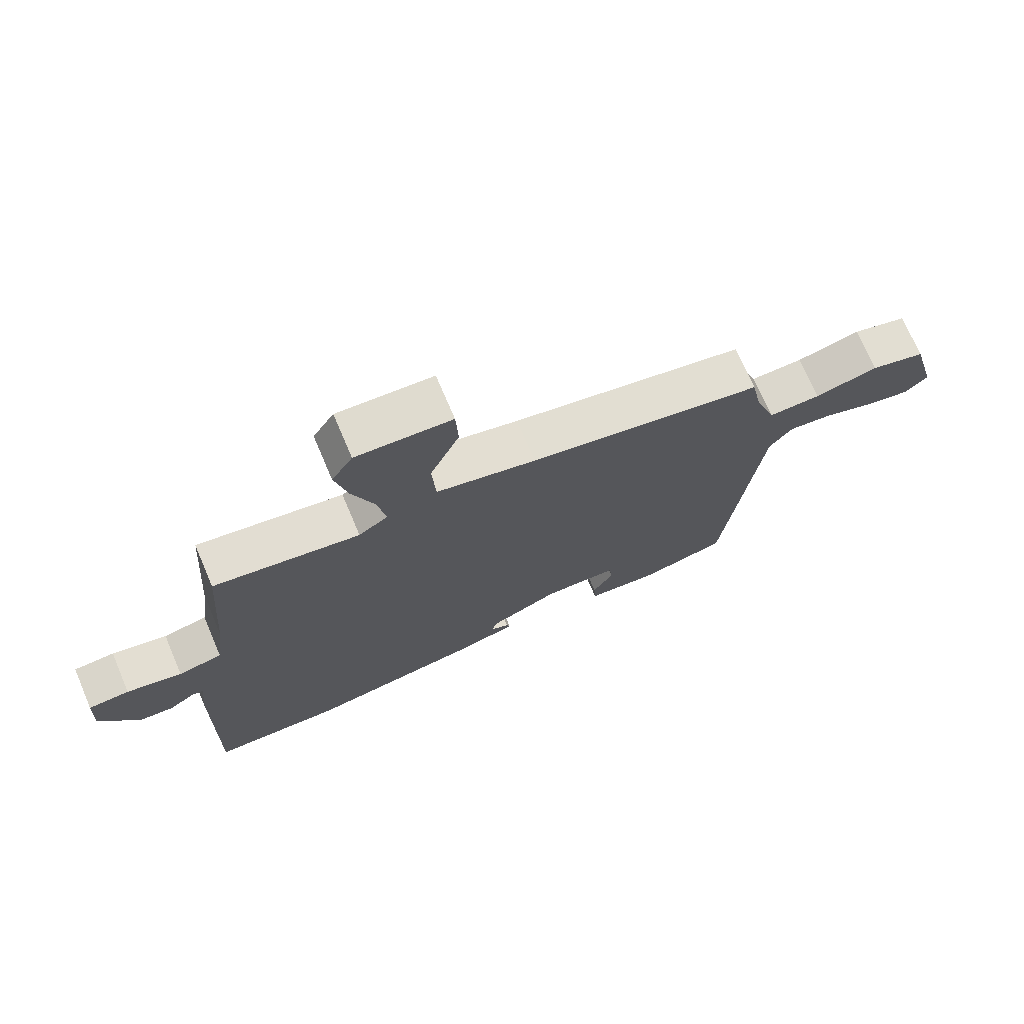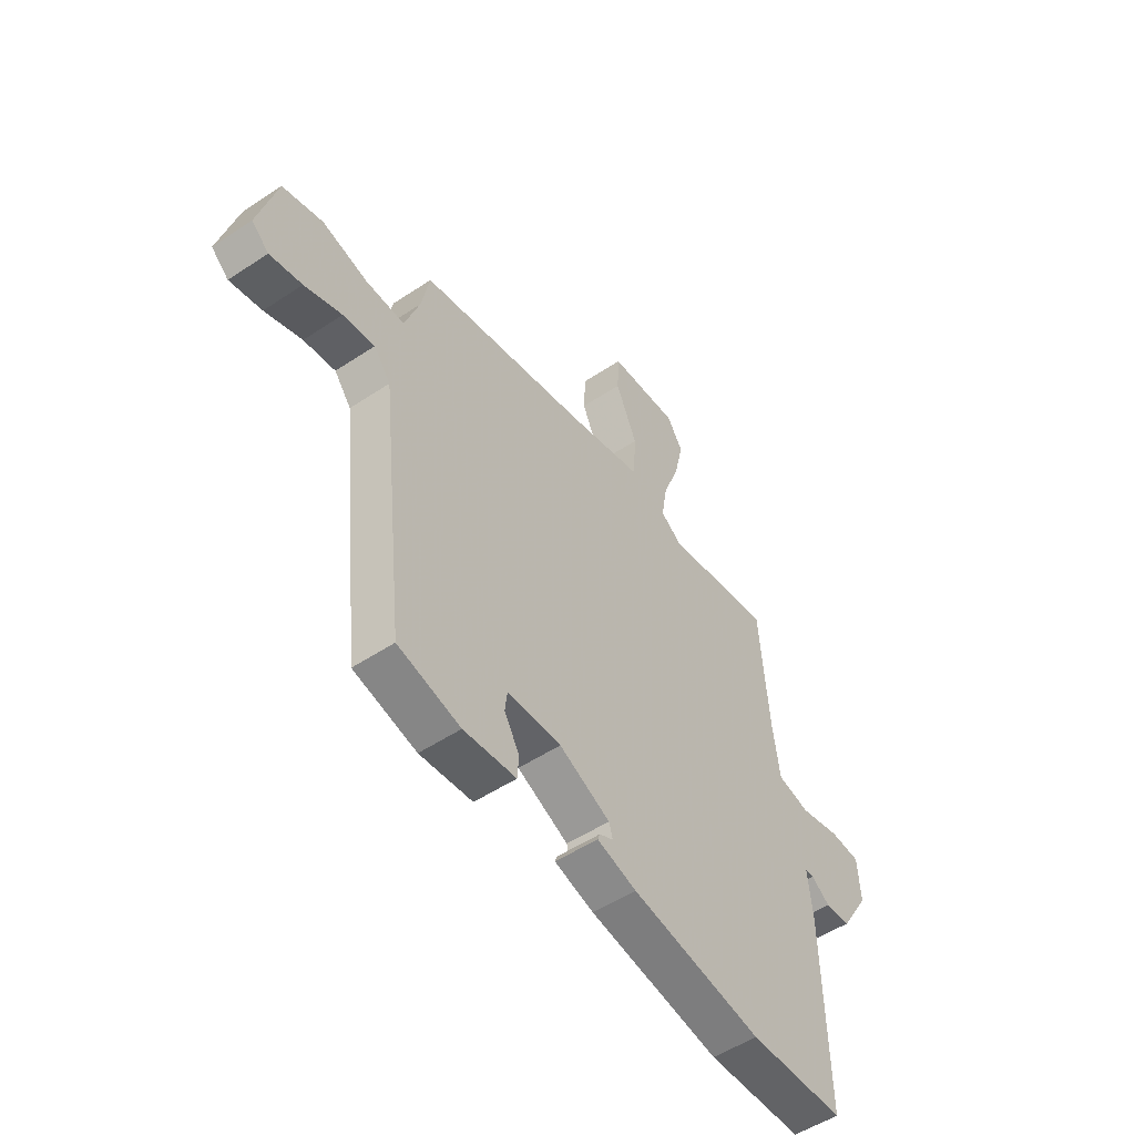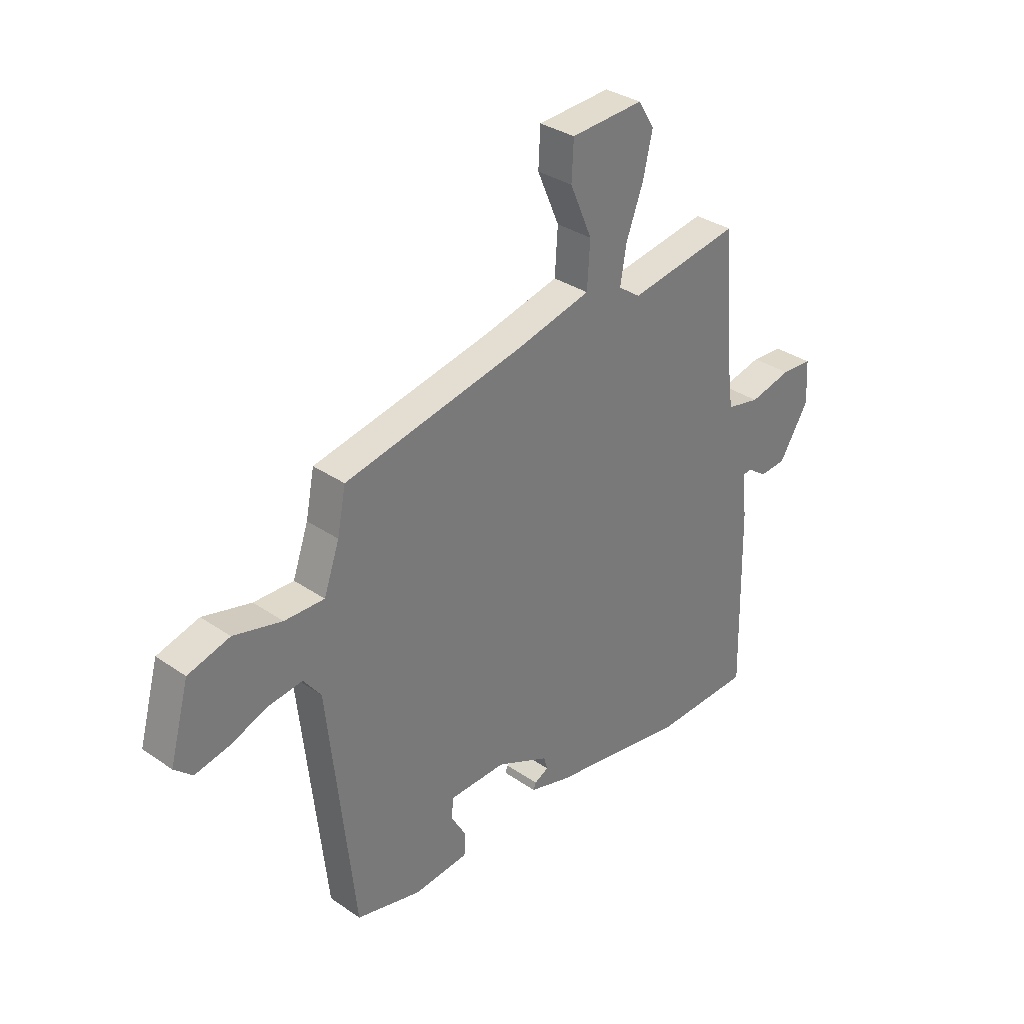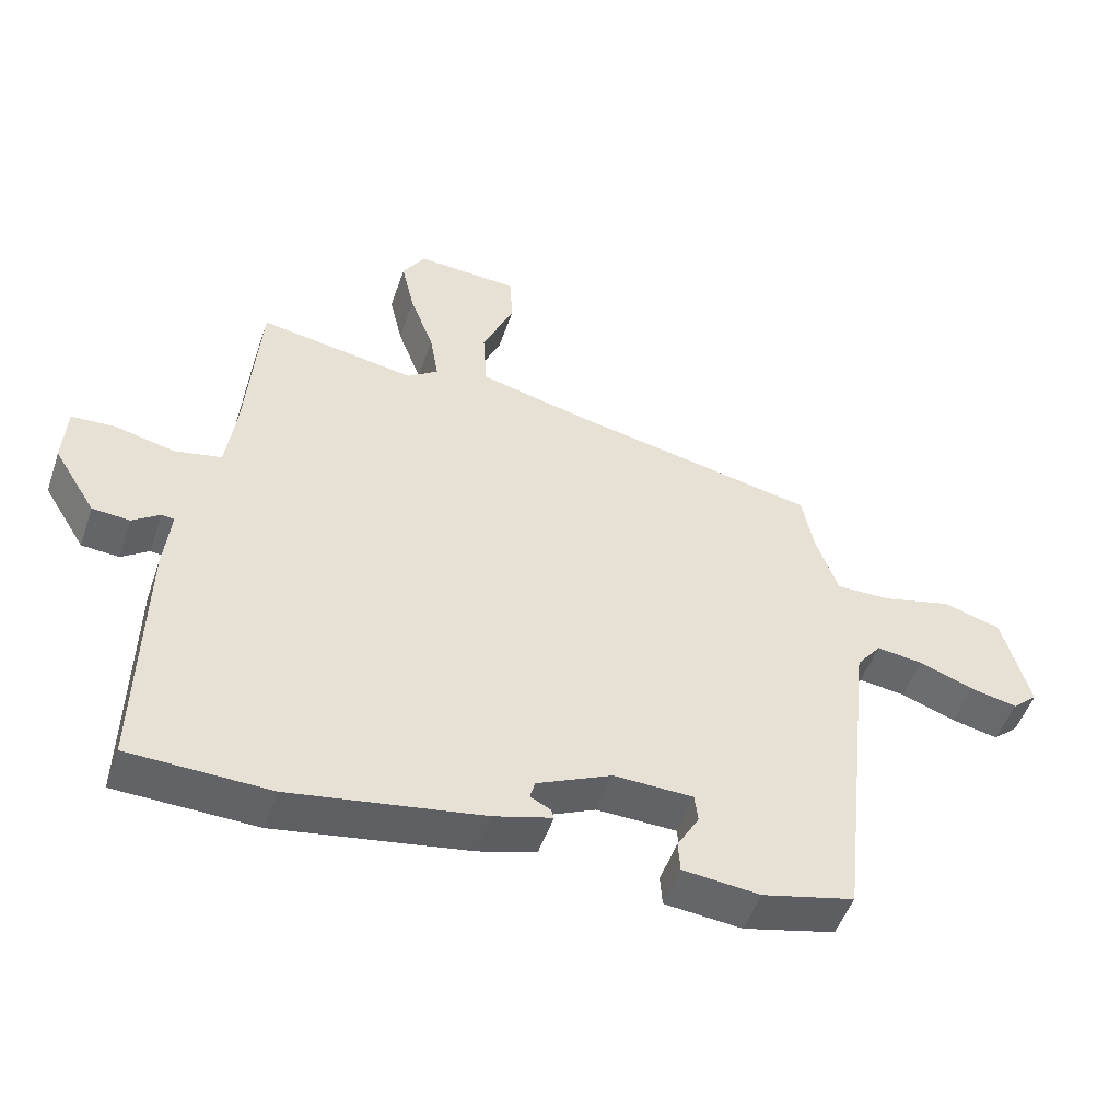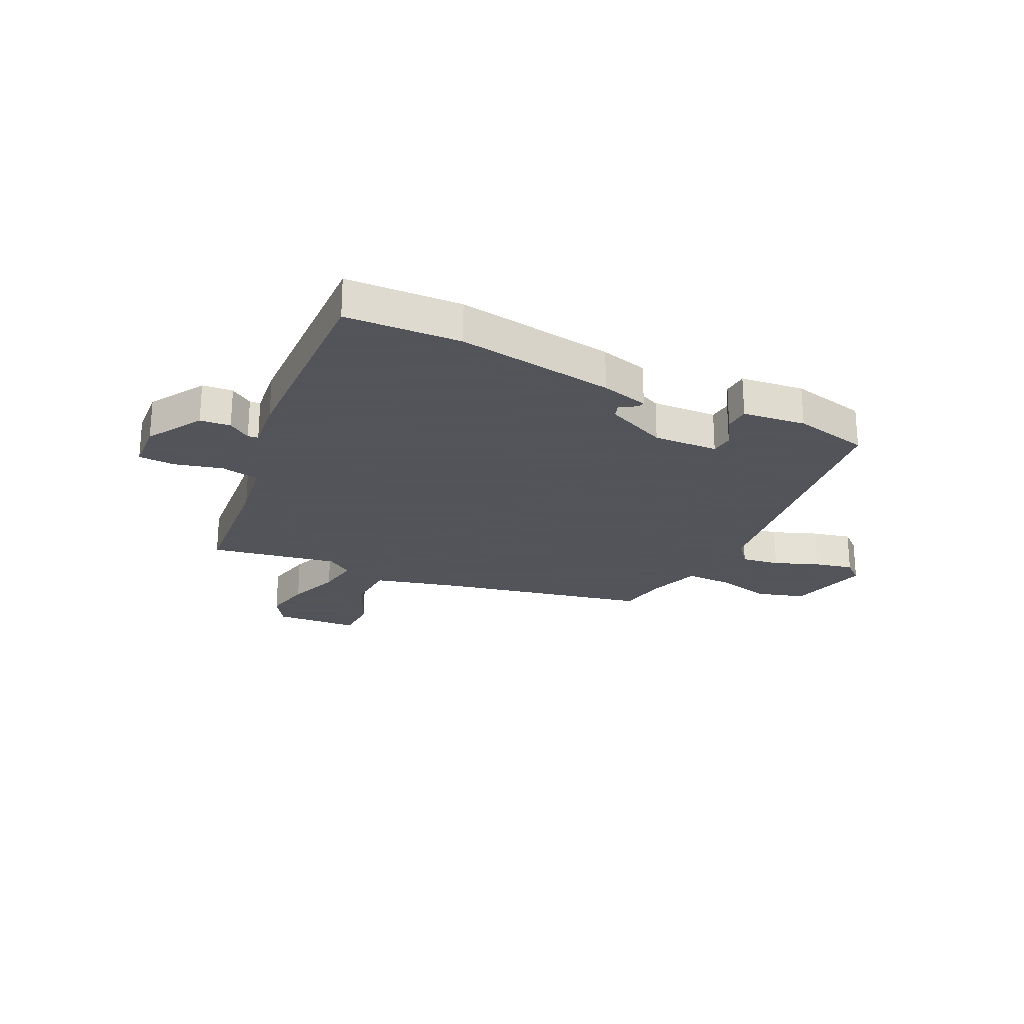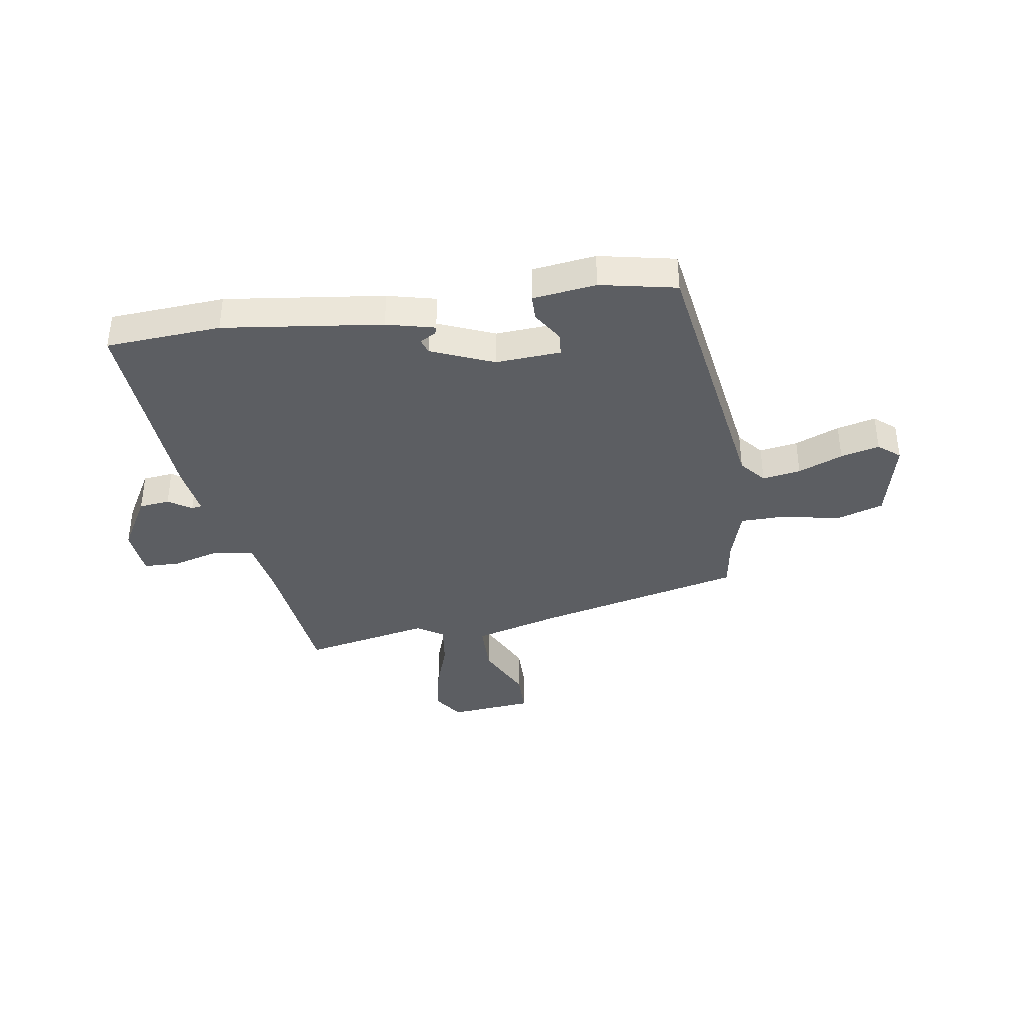
<metadata>
{"format":"obj","ext":"obj","renderer":"f3d","projection":"perspective","resolution":1024,"background":"white","views":[{"elev":72.4,"azim":156.9,"up":"+Z"},{"elev":-52.1,"azim":-54.3,"up":"+Z"},{"elev":33.1,"azim":-46.6,"up":"+Z"},{"elev":-50.6,"azim":161.2,"up":"+Z"},{"elev":-23.9,"azim":155.2,"up":"+Y"},{"elev":-37.7,"azim":-168.9,"up":"+Y"}]}
</metadata>
<code>
v -0.467 0.07 0.416
v -0.089 0.07 0.492
v 0.072 0.07 0.531
v 0.078 0.07 0.626
v 0.031 0.07 0.734
v 0.035 0.07 0.814
v 0.189 0.07 0.823
v 0.223 0.07 0.768
v 0.203 0.07 0.681
v 0.167 0.07 0.585
v 0.154 0.07 0.508
v 0.201 0.07 0.475
v 0.436 0.07 0.514
v 0.455 0.07 0.259
v 0.47 0.07 0.146
v 0.541 0.07 0.131
v 0.63 0.07 0.152
v 0.696 0.07 0.148
v 0.701 0.07 0.057
v 0.638 0.07 -0.044
v 0.582 0.07 -0.048
v 0.541 0.07 -0.019
v 0.522 0.07 -0.021
v 0.532 0.07 -0.116
v 0.539 0.07 -0.499
v 0.329 0.07 -0.505
v 0.041 0.07 -0.457
v -0.046 0.07 -0.432
v -0.041 0.07 -0.418
v -0.011 0.07 -0.403
v -0.019 0.07 -0.375
v -0.131 0.07 -0.323
v -0.25 0.07 -0.326
v -0.255 0.07 -0.368
v -0.222 0.07 -0.425
v -0.225 0.07 -0.472
v -0.341 0.07 -0.483
v -0.479 0.07 -0.449
v -0.535 0.07 0.056
v -0.572 0.07 0.104
v -0.642 0.07 0.095
v -0.724 0.07 0.065
v -0.795 0.07 0.05
v -0.833 0.07 0.084
v -0.792 0.07 0.234
v -0.704 0.07 0.259
v -0.602 0.07 0.233
v -0.518 0.07 0.231
v -0.485 0.07 0.325
v -0.467 0 0.416
v -0.089 0 0.492
v 0.072 0 0.531
v 0.078 0 0.626
v 0.031 0 0.734
v 0.035 0 0.814
v 0.189 0 0.823
v 0.223 0 0.768
v 0.203 0 0.681
v 0.167 0 0.585
v 0.154 0 0.508
v 0.201 0 0.475
v 0.436 0 0.514
v 0.455 0 0.259
v 0.47 0 0.146
v 0.541 0 0.131
v 0.63 0 0.152
v 0.696 0 0.148
v 0.701 0 0.057
v 0.638 0 -0.044
v 0.582 0 -0.048
v 0.541 0 -0.019
v 0.522 0 -0.021
v 0.532 0 -0.116
v 0.539 0 -0.499
v 0.329 0 -0.505
v 0.041 0 -0.457
v -0.046 0 -0.432
v -0.041 0 -0.418
v -0.011 0 -0.403
v -0.019 0 -0.375
v -0.131 0 -0.323
v -0.25 0 -0.326
v -0.255 0 -0.368
v -0.222 0 -0.425
v -0.225 0 -0.472
v -0.341 0 -0.483
v -0.479 0 -0.449
v -0.535 0 0.056
v -0.572 0 0.104
v -0.642 0 0.095
v -0.724 0 0.065
v -0.795 0 0.05
v -0.833 0 0.084
v -0.792 0 0.234
v -0.704 0 0.259
v -0.602 0 0.233
v -0.518 0 0.231
v -0.485 0 0.325
f 45 46 47
f 44 45 47
f 43 44 47
f 42 43 47
f 41 42 47
f 40 41 47 48
f 39 40 48
f 37 38 39
f 36 37 39
f 35 36 39
f 34 35 39
f 39 48 49
f 34 39 49
f 33 34 49
f 28 29 30
f 27 28 30
f 26 27 30
f 25 26 30
f 25 30 31
f 24 25 31
f 23 24 31
f 20 21 22
f 19 20 22
f 18 19 22
f 17 18 22
f 16 17 22
f 15 16 22 23
f 12 13 14
f 11 12 14 15
f 8 9 10
f 7 8 10
f 6 7 10
f 5 6 10
f 4 5 10
f 3 4 10 11
f 23 31 32
f 15 23 32
f 11 15 32
f 3 11 32
f 2 3 32
f 32 33 49
f 2 32 49
f 1 2 49
f 96 95 94
f 96 94 93
f 96 93 92
f 96 92 91
f 96 91 90
f 97 96 90 89
f 97 89 88
f 88 87 86
f 88 86 85
f 88 85 84
f 88 84 83
f 98 97 88
f 98 88 83
f 98 83 82
f 79 78 77
f 79 77 76
f 79 76 75
f 79 75 74
f 80 79 74
f 80 74 73
f 80 73 72
f 71 70 69
f 71 69 68
f 71 68 67
f 71 67 66
f 71 66 65
f 72 71 65 64
f 63 62 61
f 64 63 61 60
f 59 58 57
f 59 57 56
f 59 56 55
f 59 55 54
f 59 54 53
f 60 59 53 52
f 81 80 72
f 81 72 64
f 81 64 60
f 81 60 52
f 81 52 51
f 98 82 81
f 98 81 51
f 98 51 50
f 1 50 51 2
f 2 51 52 3
f 3 52 53 4
f 4 53 54 5
f 5 54 55 6
f 6 55 56 7
f 7 56 57 8
f 8 57 58 9
f 9 58 59 10
f 10 59 60 11
f 11 60 61 12
f 12 61 62 13
f 13 62 63 14
f 14 63 64 15
f 15 64 65 16
f 16 65 66 17
f 17 66 67 18
f 18 67 68 19
f 19 68 69 20
f 20 69 70 21
f 21 70 71 22
f 22 71 72 23
f 23 72 73 24
f 24 73 74 25
f 25 74 75 26
f 26 75 76 27
f 27 76 77 28
f 28 77 78 29
f 29 78 79 30
f 30 79 80 31
f 31 80 81 32
f 32 81 82 33
f 33 82 83 34
f 34 83 84 35
f 35 84 85 36
f 36 85 86 37
f 37 86 87 38
f 38 87 88 39
f 39 88 89 40
f 40 89 90 41
f 41 90 91 42
f 42 91 92 43
f 43 92 93 44
f 44 93 94 45
f 45 94 95 46
f 46 95 96 47
f 47 96 97 48
f 48 97 98 49
f 49 98 50 1

</code>
